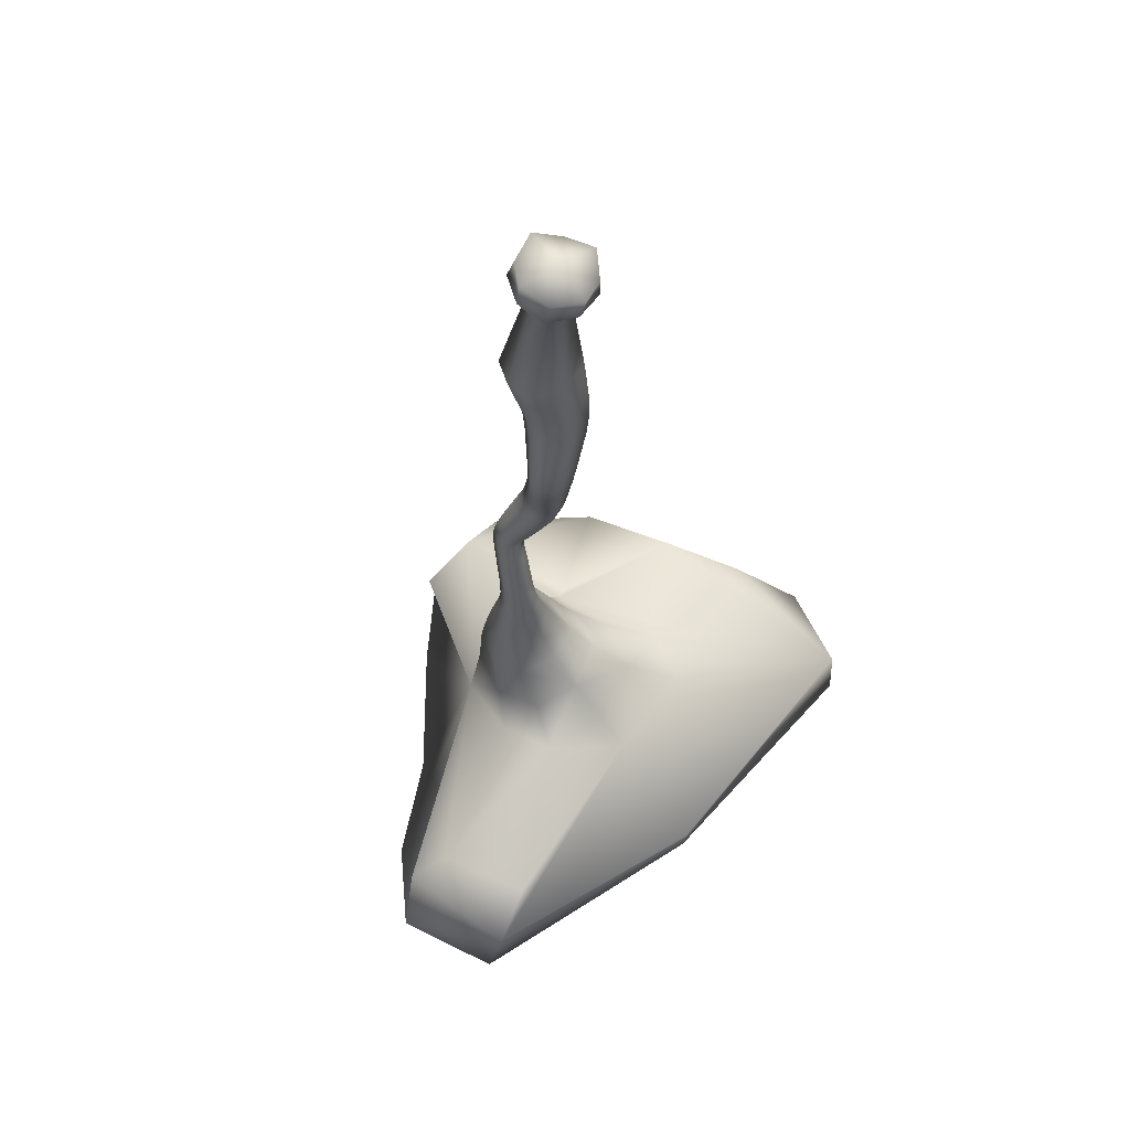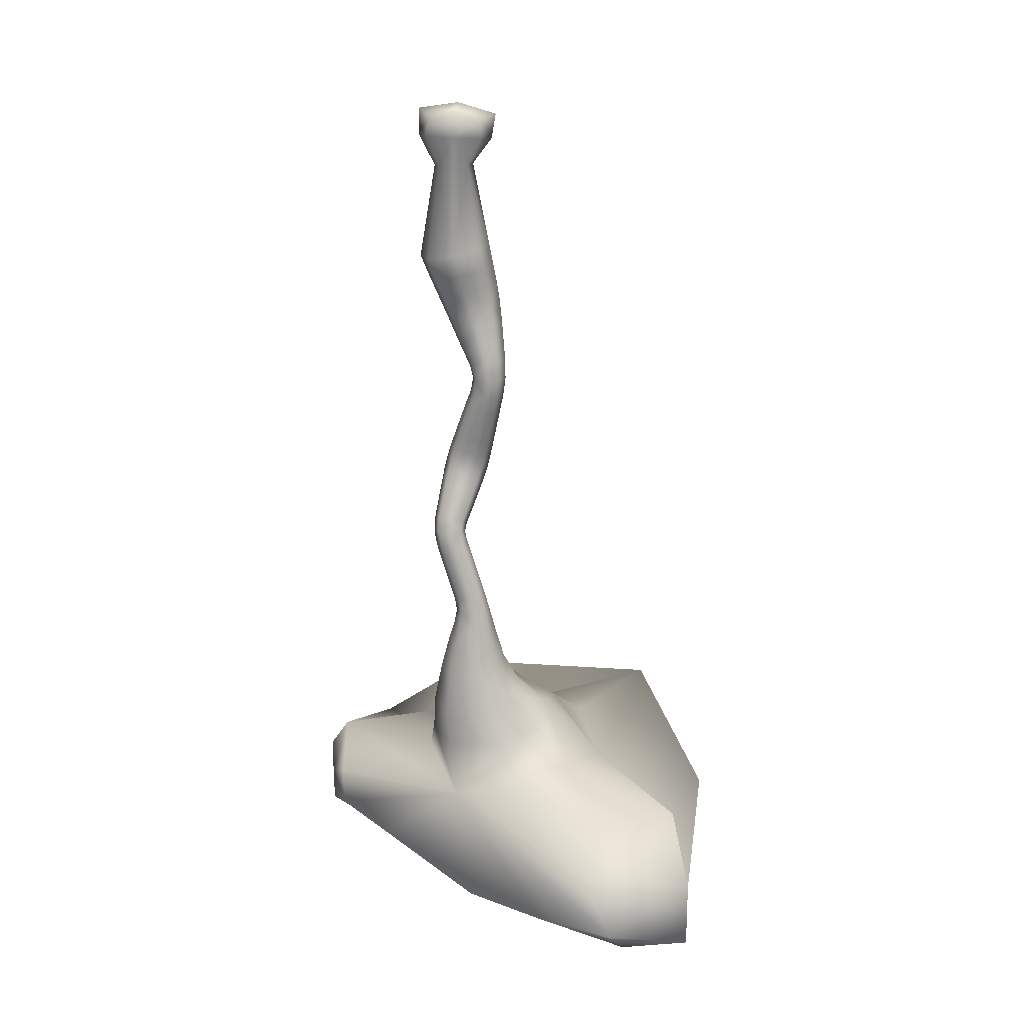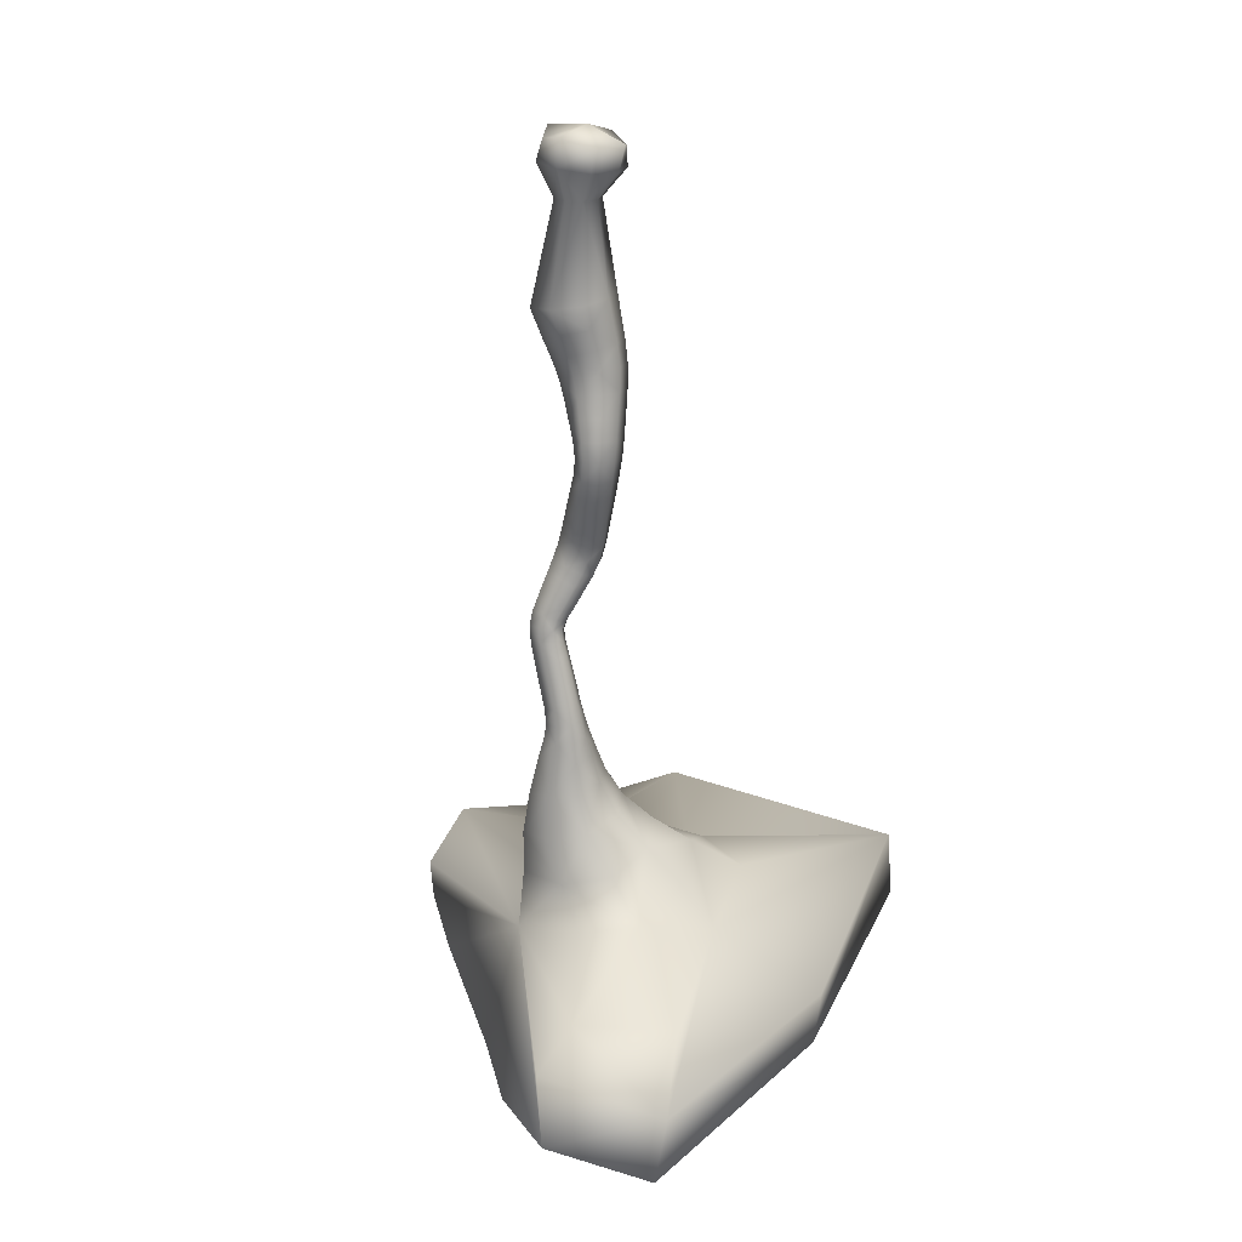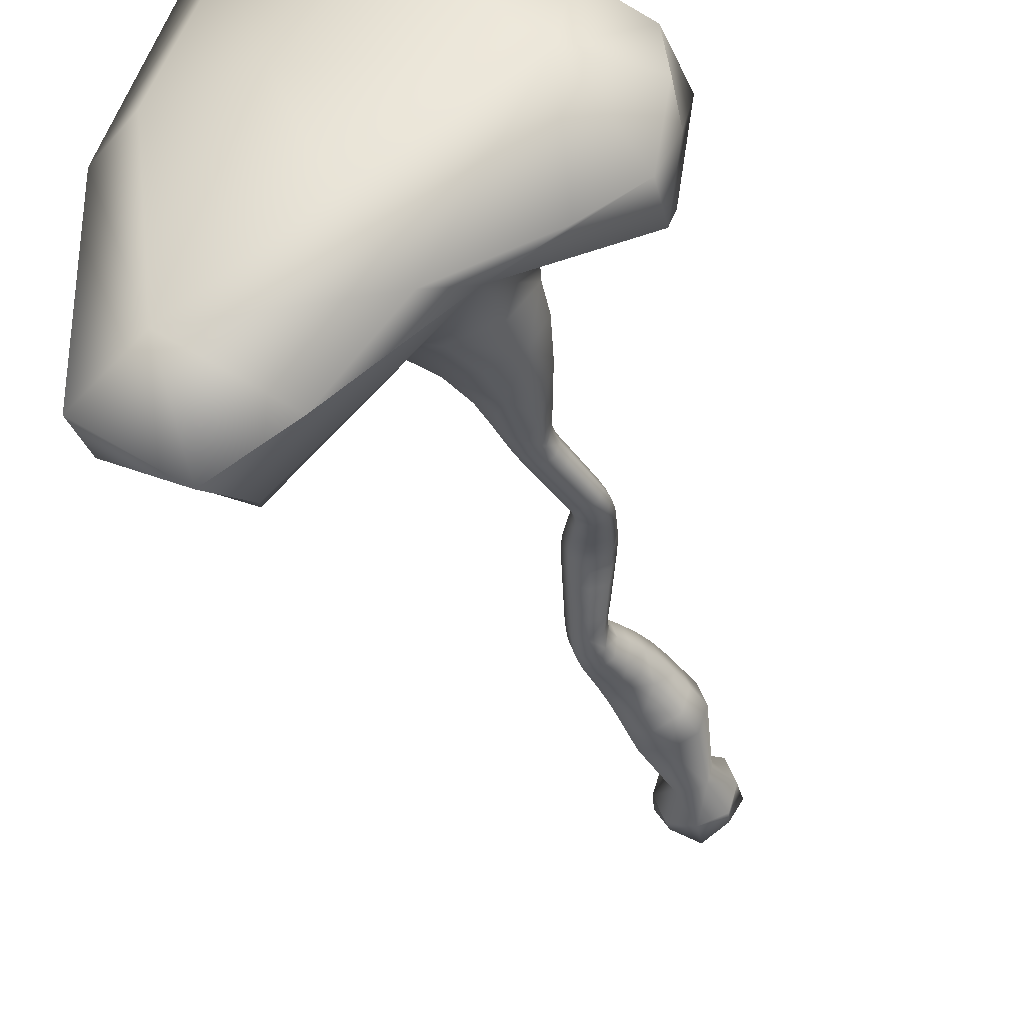
<metadata>
{"format":"obj","ext":"obj","renderer":"f3d","projection":"perspective","resolution":1024,"background":"white","views":[{"elev":64.4,"azim":54.8,"up":"+Z"},{"elev":20.5,"azim":3.2,"up":"+Z"},{"elev":26.6,"azim":33.9,"up":"+Z"},{"elev":-45.2,"azim":-165.3,"up":"+Y"}]}
</metadata>
<code>
o spine3_spine3_spine2_Synapse_sample.002_Vert.336
v 0.1096 0.3004 -0.7906
v 0.0539 0.2509 -0.7471
v 0.2146 0.2696 -0.7435
v 0.2205 0.2707 -0.8132
v 0.1565 0.2718 -0.855
v 0.03597 0.2578 -0.8052
v -0.1067 0.1471 -0.7494
v -0.01661 0.2151 -0.8187
v 0.02376 0.2268 -0.8495
v -0.06345 0.1535 -0.8337
v -0.1103 0.1366 -0.8021
v -0.1385 -0.06125 -0.7708
v -0.1609 0.009499 -0.8031
v -0.08641 0.006832 -0.8502
v -0.08079 -0.1115 -0.7832
v -0.001611 -0.09904 -0.7353
v -0.1383 -0.06599 -0.7265
v -0.1596 -0.002363 -0.7614
v -0.006133 0.06535 0.000941
v 0.02379 0.05558 0.001007
v 0.008532 0.03789 -0.02376
v -0.007382 0.043 -0.02502
v -0.02314 0.03752 -0.02543
v -0.03582 0.05536 0.003479
v -0.03192 0.05617 0.02408
v -0.004041 0.07167 0.02723
v 0.02308 0.05627 0.02077
v 0.01333 -0.01617 -0.5396
v 0.02995 -0.01986 -0.5392
v 0.03314 -0.01365 -0.5587
v 0.01201 -0.008862 -0.5595
v -0.007708 -0.0178 -0.561
v -0.002192 -0.02322 -0.5405
v -0.000366 -0.02577 -0.5274
v 0.01281 -0.0198 -0.5257
v 0.02687 -0.02293 -0.5239
v 0.03408 0.02599 0.004502
v 0.0245 -0.003677 0.008821
v 0.008987 0.006126 -0.02121
v 0.01404 0.02207 -0.0222
v 0.03845 0.03003 0.03046
v 0.02373 0.001669 0.02853
v -0.1549 0.07173 -0.8052
v -0.101 0.09791 -0.8459
v -0.1683 0.05249 -0.7509
v -0.00518 -0.01366 0.01136
v -0.0351 -0.003892 0.01129
v -0.02269 0.005758 -0.02288
v -0.006776 0.000648 -0.02162
v -0.003056 -0.01167 0.03949
v -0.03127 0.001573 0.03184
v 0.2749 0.01056 -0.8299
v 0.2848 0.004858 -0.7653
v 0.2648 -0.2396 -0.7669
v 0.264 -0.2581 -0.8262
v 0.1945 -0.2233 -0.8571
v 0.2209 0.01083 -0.8704
v -0.002846 0.03138 0.04243
v -0.04555 0.02996 0.03626
v -0.04539 0.0257 0.007798
v -0.0282 0.02158 -0.02444
v 0.02184 -0.1874 -0.8153
v 0.06745 -0.1317 -0.8665
v 0.1018 -0.2692 -0.7945
v -0.007332 0.1764 -0.8625
v 0.04708 0.1469 -0.8715
v 0.1169 0.01163 -0.8806
v 0.1666 -0.2467 -0.6989
v 0.1525 -0.284 -0.7376
v 0.2471 -0.197 -0.7006
v 0.1253 -0.07625 -0.7028
v 0.07302 -0.1024 -0.7132
v -0.1403 -0.005222 -0.6936
v -0.03734 -0.02664 -0.7071
v -0.01847 0.03988 -0.6935
v -0.03886 0.05792 -0.7319
v 0.1633 0.001263 -0.7329
v 0.1363 0.0974 -0.7186
v 0.1053 0.04976 -0.6748
v 0.1338 -0.01027 -0.6871
v 0.1789 -0.3135 -0.7877
v 0.08433 0.1056 -0.7062
v 0.04634 0.05802 -0.675
v 0.05853 0.1186 -0.7267
v -0.002945 0.1875 -0.6979
v -0.0059 -0.03989 -0.5412
v -0.01238 -0.03907 -0.5626
v -0.003438 -0.05897 -0.5635
v 0.001106 -0.05545 -0.5415
v 0.002313 -0.0531 -0.527
v -0.003566 -0.03991 -0.5278
v 0.01773 -0.05914 -0.541
v 0.0177 -0.06376 -0.5627
v 0.03741 -0.05483 -0.5611
v 0.03324 -0.05209 -0.5402
v 0.02955 -0.05026 -0.5235
v 0.01638 -0.05623 -0.5252
v 0.03695 -0.03541 -0.5395
v 0.04208 -0.03355 -0.5595
v 0.03275 -0.03612 -0.5231
v 0.009933 0.002887 -0.5921
v 0.038 -0.003855 -0.5877
v 0.04996 0.008759 -0.6188
v 0.01202 0.01716 -0.6264
v -0.02296 0.001303 -0.6366
v -0.01622 -0.008894 -0.5976
v -0.02238 -0.03752 -0.601
v -0.03068 -0.03632 -0.6434
v -0.01411 -0.07146 -0.6444
v -0.01046 -0.06446 -0.6011
v 0.01761 -0.0712 -0.5967
v 0.02383 -0.07986 -0.6368
v 0.05881 -0.06401 -0.6267
v 0.04376 -0.05942 -0.5912
v 0.04992 -0.0308 -0.5878
v 0.06654 -0.02638 -0.6198
v 0.00204 0.01178 -0.3804
v 0.01889 0.007127 -0.3837
v 0.01402 0.000367 -0.3975
v -0.002018 0.004703 -0.3949
v -0.01756 0.001591 -0.3892
v -0.01451 0.008454 -0.3748
v -0.01053 0.01374 -0.3586
v 0.006659 0.01734 -0.364
v 0.02387 0.01235 -0.3679
v -0.01963 -0.003285 -0.3698
v -0.02209 -0.009378 -0.3834
v -0.0161 -0.02075 -0.3803
v -0.01361 -0.01547 -0.3678
v -0.01044 -0.01203 -0.3544
v -0.01622 0.001092 -0.3549
v 0.003249 -0.02012 -0.3711
v -5.9e-05 -0.02509 -0.383
v 0.01549 -0.02198 -0.3886
v 0.0198 -0.01679 -0.3767
v 0.02396 -0.01342 -0.3636
v 0.006775 -0.01702 -0.3583
v 0.02492 -0.005054 -0.3817
v 0.02002 -0.01101 -0.3945
v 0.02965 -0.000771 -0.3673
v -0.005482 -0.001488 -0.4071
v 0.009738 -0.005615 -0.4095
v 0.005892 -0.0109 -0.4198
v -0.008569 -0.007059 -0.418
v -0.02252 -0.01012 -0.4133
v -0.02016 -0.004466 -0.4017
v -0.02434 -0.01493 -0.3957
v -0.0265 -0.02034 -0.4079
v -0.02101 -0.03081 -0.4047
v -0.01854 -0.02578 -0.3924
v -0.003324 -0.0299 -0.3948
v -0.006546 -0.03465 -0.4065
v 0.00741 -0.03159 -0.4112
v 0.01136 -0.02693 -0.4002
v 0.01553 -0.01646 -0.4062
v 0.01139 -0.02137 -0.4166
v -0.0115 -0.01227 -0.4279
v 0.002319 -0.01555 -0.4285
v 0.00078 -0.0189 -0.4373
v -0.01253 -0.01617 -0.4384
v -0.02542 -0.02028 -0.4377
v -0.02487 -0.01578 -0.425
v -0.02874 -0.026 -0.4208
v -0.02917 -0.03075 -0.435
v -0.02418 -0.04077 -0.4322
v -0.02354 -0.03614 -0.4178
v -0.009721 -0.03942 -0.4184
v -0.01087 -0.0435 -0.4312
v 0.002026 -0.0394 -0.4319
v 0.003652 -0.03592 -0.4213
v 0.007517 -0.02569 -0.4255
v 0.00577 -0.02892 -0.4345
v 0.02063 0.03828 -0.2084
v 0.04018 0.03143 -0.2014
v 0.04356 0.0236 -0.2237
v 0.02669 0.03009 -0.2296
v 0.009113 0.02323 -0.2324
v 0.000559 0.03076 -0.2126
v -0.00851 0.03706 -0.1906
v 0.0139 0.04525 -0.1849
v 0.03612 0.03786 -0.1776
v -0.006835 0.009067 -0.2103
v 0.002315 0.003139 -0.229
v 0.007002 -0.01683 -0.2228
v -0.00102 -0.0124 -0.2044
v -0.009107 -0.009712 -0.1855
v -0.01625 0.01354 -0.1902
v 0.01853 -0.01926 -0.1974
v 0.02388 -0.02332 -0.2169
v 0.04145 -0.01646 -0.2142
v 0.0386 -0.01173 -0.1931
v 0.03552 -0.008911 -0.1726
v 0.01311 -0.01711 -0.1782
v 0.04599 0.009961 -0.1954
v 0.04825 0.003634 -0.2175
v 0.04326 0.01461 -0.1729
v 0.03161 0.02328 -0.2463
v 0.04633 0.01684 -0.2427
v 0.04718 0.01232 -0.2601
v 0.03373 0.01878 -0.2609
v 0.01976 0.01313 -0.2603
v 0.01625 0.01707 -0.2474
v 0.01027 -0.001881 -0.2444
v 0.0144 -0.004906 -0.2584
v 0.01818 -0.02322 -0.2564
v 0.01433 -0.0209 -0.2399
v 0.02905 -0.02735 -0.2363
v 0.03162 -0.02968 -0.2557
v 0.04559 -0.02403 -0.2562
v 0.04441 -0.02113 -0.2352
v 0.05039 -0.002186 -0.2382
v 0.05095 -0.005994 -0.2582
v -0.007146 0.05105 -0.1161
v 0.02162 0.04185 -0.1104
v 0.02632 0.04113 -0.1318
v -6.6e-05 0.04968 -0.1388
v -0.026 0.04015 -0.1461
v -0.03547 0.04078 -0.1217
v -0.04433 0.01142 -0.1235
v -0.03402 0.01287 -0.149
v -0.02462 -0.01409 -0.147
v -0.03415 -0.01759 -0.1215
v -0.005382 -0.02679 -0.1158
v 0.001772 -0.02264 -0.14
v 0.0277 -0.01312 -0.1327
v 0.02295 -0.01652 -0.1102
v 0.0318 0.01284 -0.1084
v 0.03573 0.01417 -0.1299
v 0.006977 0.0484 -0.1618
v 0.03133 0.04044 -0.1543
v -0.01718 0.03955 -0.1687
v -0.02499 0.01419 -0.1705
v -0.01662 -0.01087 -0.1674
v 0.007729 -0.01883 -0.16
v 0.03189 -0.009977 -0.153
v 0.03969 0.01538 -0.1512
v 0.03141 0.01755 -0.2759
v 0.04479 0.01123 -0.2778
v 0.0408 0.01187 -0.2955
v 0.0268 0.01794 -0.2917
v 0.01216 0.01304 -0.2885
v 0.01747 0.01231 -0.2738
v 0.01207 -0.004846 -0.2728
v 0.006435 -0.003249 -0.2881
v 0.01025 -0.01992 -0.29
v 0.01578 -0.02236 -0.2732
v 0.02916 -0.02868 -0.275
v 0.02425 -0.026 -0.2938
v 0.03889 -0.02109 -0.2971
v 0.0431 -0.02344 -0.2771
v 0.0485 -0.006283 -0.2781
v 0.04462 -0.004808 -0.2975
v 0.02204 0.01833 -0.3086
v 0.03682 0.0125 -0.3132
v 0.03274 0.01312 -0.3312
v 0.01707 0.01869 -0.3265
v 0.000862 0.01443 -0.3223
v 0.006627 0.01375 -0.3048
v 0.000637 -0.001662 -0.3045
v -0.005247 -8.1e-05 -0.3215
v -0.000729 -0.01503 -0.3236
v 0.004712 -0.01749 -0.307
v 0.01949 -0.02331 -0.3116
v 0.01495 -0.0206 -0.3283
v 0.03115 -0.01634 -0.3325
v 0.03491 -0.01873 -0.3154
v 0.0409 -0.003323 -0.3157
v 0.03726 -0.001832 -0.3333
v 0.0118 0.019 -0.3455
v 0.02846 0.01371 -0.3499
v -0.005129 0.01508 -0.3407
v -0.01114 0.001498 -0.3386
v -0.005964 -0.01255 -0.3395
v 0.01069 -0.01784 -0.3439
v 0.02762 -0.01392 -0.3487
v 0.03364 -0.00034 -0.3508
v -0.009929 -0.01781 -0.4509
v 0.003036 -0.02026 -0.4482
v 0.007394 -0.02075 -0.461
v -0.005375 -0.01837 -0.4649
v -0.01757 -0.02342 -0.4678
v -0.02241 -0.02244 -0.4523
v -0.02593 -0.03344 -0.451
v -0.02088 -0.03502 -0.4675
v -0.01586 -0.04572 -0.465
v -0.02097 -0.04371 -0.4484
v -0.008009 -0.04616 -0.4457
v -0.003096 -0.0481 -0.4611
v 0.009103 -0.04305 -0.4581
v 0.004476 -0.04152 -0.4443
v 0.007997 -0.03053 -0.4456
v 0.01241 -0.03146 -0.4584
v -0.000549 -0.01906 -0.48
v 0.01216 -0.02151 -0.4757
v 0.0172 -0.02241 -0.4915
v 0.004404 -0.01979 -0.4955
v -0.007728 -0.02522 -0.4987
v -0.01264 -0.02434 -0.4834
v -0.01586 -0.03642 -0.4834
v -0.01089 -0.03774 -0.4987
v -0.005748 -0.04933 -0.4963
v -0.0108 -0.04756 -0.4808
v 0.001911 -0.05002 -0.4765
v 0.007045 -0.05195 -0.4923
v 0.01918 -0.04653 -0.4891
v 0.01401 -0.04473 -0.4731
v 0.01722 -0.03265 -0.4731
v 0.02234 -0.034 -0.4891
v 0.009344 -0.02052 -0.5109
v 0.02236 -0.02333 -0.5078
v -0.002923 -0.02607 -0.5135
v -0.006012 -0.03905 -0.5136
v -0.000674 -0.05112 -0.5118
v 0.01234 -0.05393 -0.5087
v 0.02461 -0.04838 -0.5062
v 0.0277 -0.0354 -0.506
v 0.0232 0.03204 -0.6512
v 0.07444 0.02342 -0.6447
v -0.02316 0.01061 -0.6641
v -0.0321 -0.03659 -0.677
v -0.008512 -0.07952 -0.6834
v 0.04273 -0.08814 -0.677
v 0.08909 -0.06671 -0.664
v 0.09803 -0.01951 -0.6511
f 1 2 3 4
f 1 4 5 6
f 1 6 7 2
f 8 6 5 9
f 8 9 10 11
f 8 11 7 6
f 12 13 14 15
f 12 15 16 17
f 12 17 18 13
f 19 20 21 22
f 19 22 23 24
f 19 24 25 26
f 19 26 27 20
f 28 29 30 31
f 28 31 32 33
f 28 33 34 35
f 28 35 36 29
f 37 38 39 40
f 37 40 21 20
f 37 20 27 41
f 37 41 42 38
f 43 44 14 13
f 43 13 18 45
f 43 45 7 11
f 43 11 10 44
f 46 47 48 49
f 46 49 39 38
f 46 38 42 50
f 46 50 51 47
f 52 53 54 55
f 52 55 56 57
f 52 57 5 4
f 52 4 3 53
f 58 41 27 26
f 58 26 25 59
f 58 59 51 50
f 58 50 42 41
f 60 24 23 61
f 60 61 48 47
f 60 47 51 59
f 60 59 25 24
f 62 63 56 64
f 62 64 16 15
f 62 15 14 63
f 65 44 10 9
f 65 9 5 66
f 65 66 14 44
f 67 66 5 57
f 67 57 56 63
f 67 63 14 66
f 68 69 54 70
f 68 70 71 72
f 68 72 16 69
f 73 74 75 76
f 73 76 7 45
f 73 45 18 17
f 73 17 16 74
f 77 78 79 80
f 77 80 71 70
f 77 70 54 53
f 77 53 3 78
f 81 64 56 55
f 81 55 54 69
f 81 69 16 64
f 82 83 79 78
f 82 78 3 84
f 82 84 75 83
f 85 84 3 2
f 85 2 7 76
f 85 76 75 84
f 86 33 32 87
f 86 87 88 89
f 86 89 90 91
f 86 91 34 33
f 92 89 88 93
f 92 93 94 95
f 92 95 96 97
f 92 97 90 89
f 98 95 94 99
f 98 99 30 29
f 98 29 36 100
f 98 100 96 95
f 101 102 103 104
f 101 104 105 106
f 101 106 32 31
f 101 31 30 102
f 107 106 105 108
f 107 108 109 110
f 107 110 88 87
f 107 87 32 106
f 111 110 109 112
f 111 112 113 114
f 111 114 94 93
f 111 93 88 110
f 115 114 113 116
f 115 116 103 102
f 115 102 30 99
f 115 99 94 114
f 117 118 119 120
f 117 120 121 122
f 117 122 123 124
f 117 124 125 118
f 126 122 121 127
f 126 127 128 129
f 126 129 130 131
f 126 131 123 122
f 132 129 128 133
f 132 133 134 135
f 132 135 136 137
f 132 137 130 129
f 138 135 134 139
f 138 139 119 118
f 138 118 125 140
f 138 140 136 135
f 141 142 143 144
f 141 144 145 146
f 141 146 121 120
f 141 120 119 142
f 147 146 145 148
f 147 148 149 150
f 147 150 128 127
f 147 127 121 146
f 151 150 149 152
f 151 152 153 154
f 151 154 134 133
f 151 133 128 150
f 155 154 153 156
f 155 156 143 142
f 155 142 119 139
f 155 139 134 154
f 157 158 159 160
f 157 160 161 162
f 157 162 145 144
f 157 144 143 158
f 163 162 161 164
f 163 164 165 166
f 163 166 149 148
f 163 148 145 162
f 167 166 165 168
f 167 168 169 170
f 167 170 153 152
f 167 152 149 166
f 171 170 169 172
f 171 172 159 158
f 171 158 143 156
f 171 156 153 170
f 173 174 175 176
f 173 176 177 178
f 173 178 179 180
f 173 180 181 174
f 182 178 177 183
f 182 183 184 185
f 182 185 186 187
f 182 187 179 178
f 188 185 184 189
f 188 189 190 191
f 188 191 192 193
f 188 193 186 185
f 194 191 190 195
f 194 195 175 174
f 194 174 181 196
f 194 196 192 191
f 197 198 199 200
f 197 200 201 202
f 197 202 177 176
f 197 176 175 198
f 203 202 201 204
f 203 204 205 206
f 203 206 184 183
f 203 183 177 202
f 207 206 205 208
f 207 208 209 210
f 207 210 190 189
f 207 189 184 206
f 211 210 209 212
f 211 212 199 198
f 211 198 175 195
f 211 195 190 210
f 213 214 215 216
f 213 216 217 218
f 213 218 23 22
f 213 22 21 214
f 219 218 217 220
f 219 220 221 222
f 219 222 48 61
f 219 61 23 218
f 223 222 221 224
f 223 224 225 226
f 223 226 39 49
f 223 49 48 222
f 227 226 225 228
f 227 228 215 214
f 227 214 21 40
f 227 40 39 226
f 229 230 181 180
f 229 180 179 231
f 229 231 217 216
f 229 216 215 230
f 232 231 179 187
f 232 187 186 233
f 232 233 221 220
f 232 220 217 231
f 234 233 186 193
f 234 193 192 235
f 234 235 225 224
f 234 224 221 233
f 236 235 192 196
f 236 196 181 230
f 236 230 215 228
f 236 228 225 235
f 237 238 239 240
f 237 240 241 242
f 237 242 201 200
f 237 200 199 238
f 243 242 241 244
f 243 244 245 246
f 243 246 205 204
f 243 204 201 242
f 247 246 245 248
f 247 248 249 250
f 247 250 209 208
f 247 208 205 246
f 251 250 249 252
f 251 252 239 238
f 251 238 199 212
f 251 212 209 250
f 253 254 255 256
f 253 256 257 258
f 253 258 241 240
f 253 240 239 254
f 259 258 257 260
f 259 260 261 262
f 259 262 245 244
f 259 244 241 258
f 263 262 261 264
f 263 264 265 266
f 263 266 249 248
f 263 248 245 262
f 267 266 265 268
f 267 268 255 254
f 267 254 239 252
f 267 252 249 266
f 269 270 125 124
f 269 124 123 271
f 269 271 257 256
f 269 256 255 270
f 272 271 123 131
f 272 131 130 273
f 272 273 261 260
f 272 260 257 271
f 274 273 130 137
f 274 137 136 275
f 274 275 265 264
f 274 264 261 273
f 276 275 136 140
f 276 140 125 270
f 276 270 255 268
f 276 268 265 275
f 277 278 279 280
f 277 280 281 282
f 277 282 161 160
f 277 160 159 278
f 283 282 281 284
f 283 284 285 286
f 283 286 165 164
f 283 164 161 282
f 287 286 285 288
f 287 288 289 290
f 287 290 169 168
f 287 168 165 286
f 291 290 289 292
f 291 292 279 278
f 291 278 159 172
f 291 172 169 290
f 293 294 295 296
f 293 296 297 298
f 293 298 281 280
f 293 280 279 294
f 299 298 297 300
f 299 300 301 302
f 299 302 285 284
f 299 284 281 298
f 303 302 301 304
f 303 304 305 306
f 303 306 289 288
f 303 288 285 302
f 307 306 305 308
f 307 308 295 294
f 307 294 279 292
f 307 292 289 306
f 309 310 36 35
f 309 35 34 311
f 309 311 297 296
f 309 296 295 310
f 312 311 34 91
f 312 91 90 313
f 312 313 301 300
f 312 300 297 311
f 314 313 90 97
f 314 97 96 315
f 314 315 305 304
f 314 304 301 313
f 316 315 96 100
f 316 100 36 310
f 316 310 295 308
f 316 308 305 315
f 317 318 79 83
f 317 83 75 319
f 317 319 105 104
f 317 104 103 318
f 320 319 75 74
f 320 74 16 321
f 320 321 109 108
f 320 108 105 319
f 322 321 16 72
f 322 72 71 323
f 322 323 113 112
f 322 112 109 321
f 324 323 71 80
f 324 80 79 318
f 324 318 103 116
f 324 116 113 323

</code>
